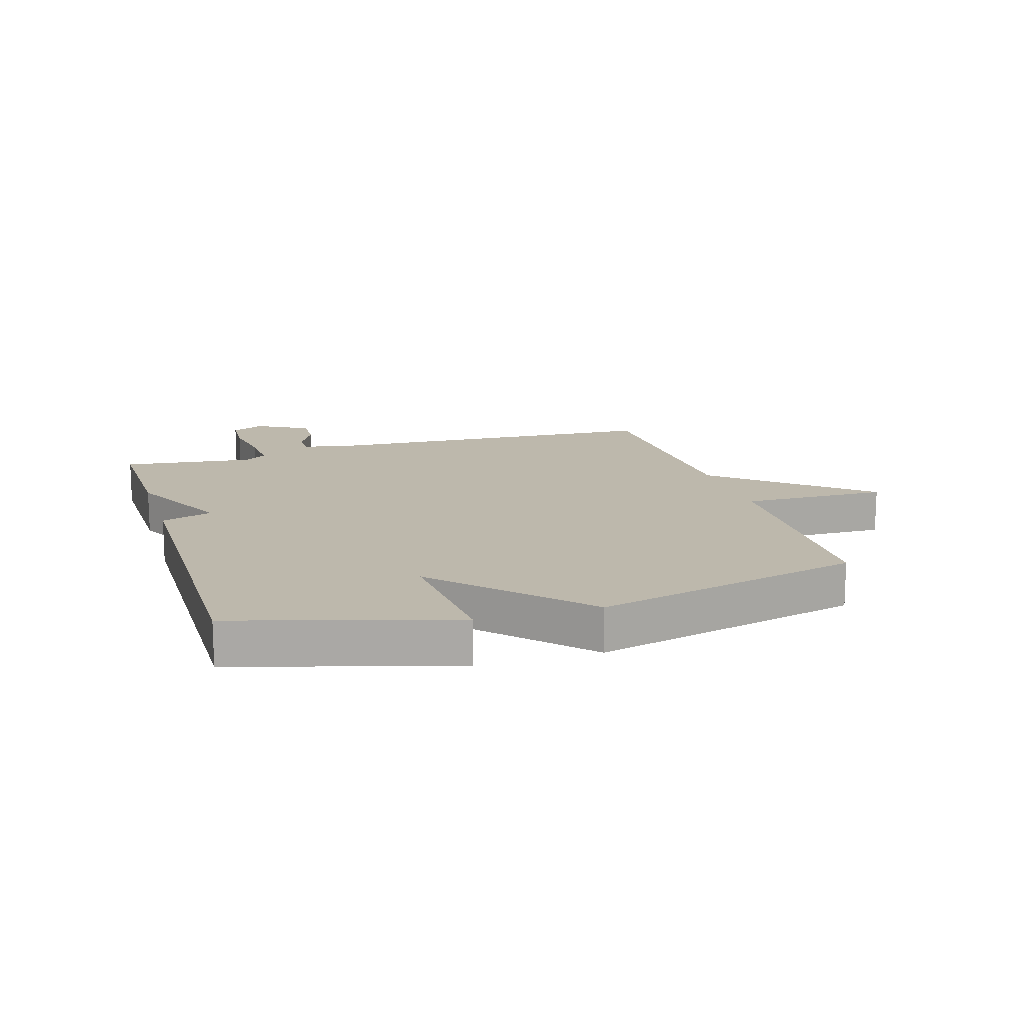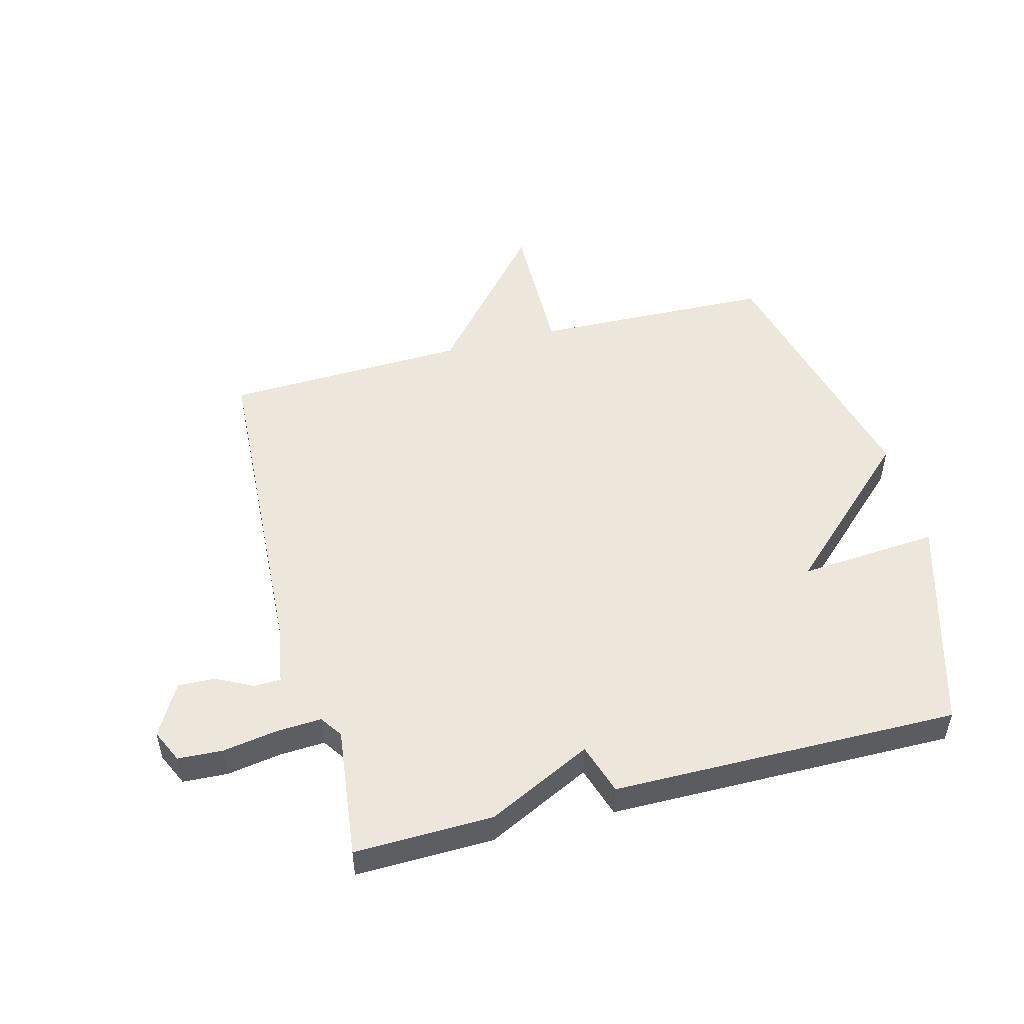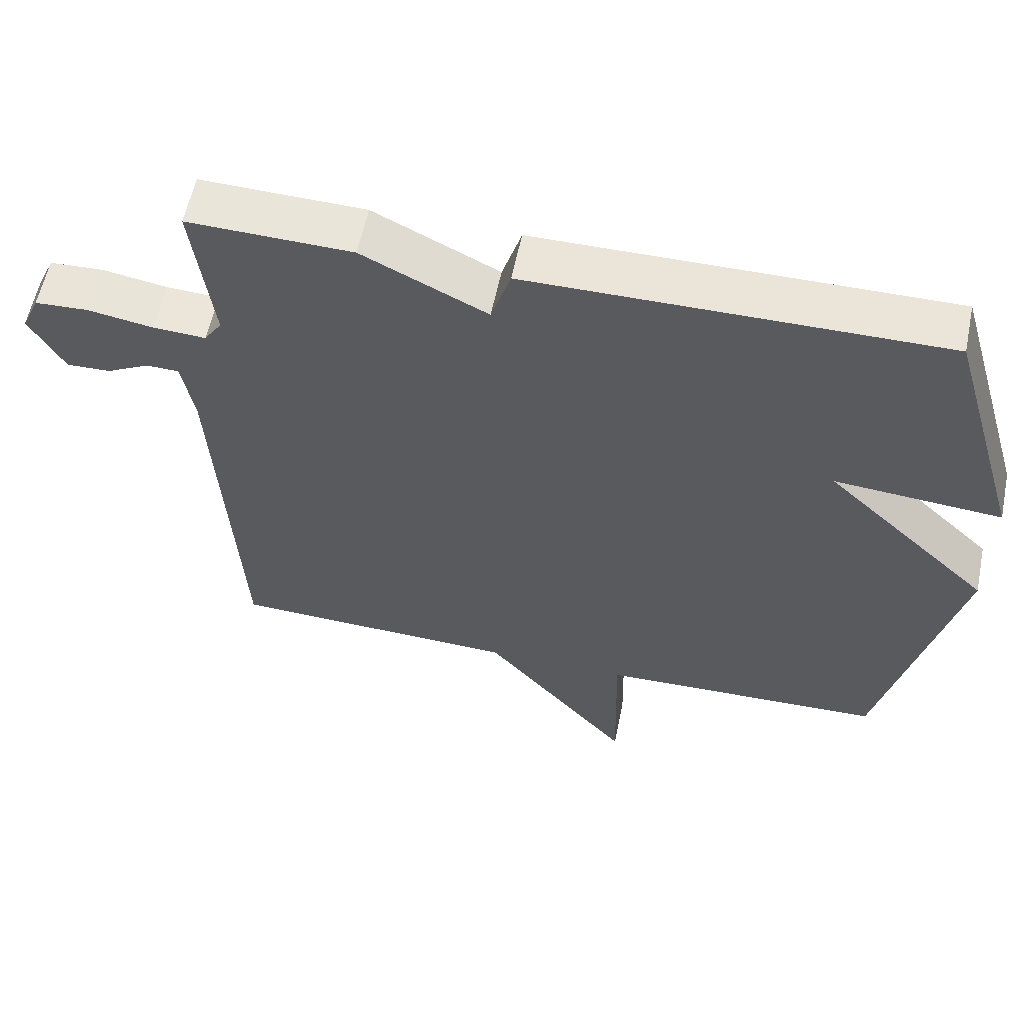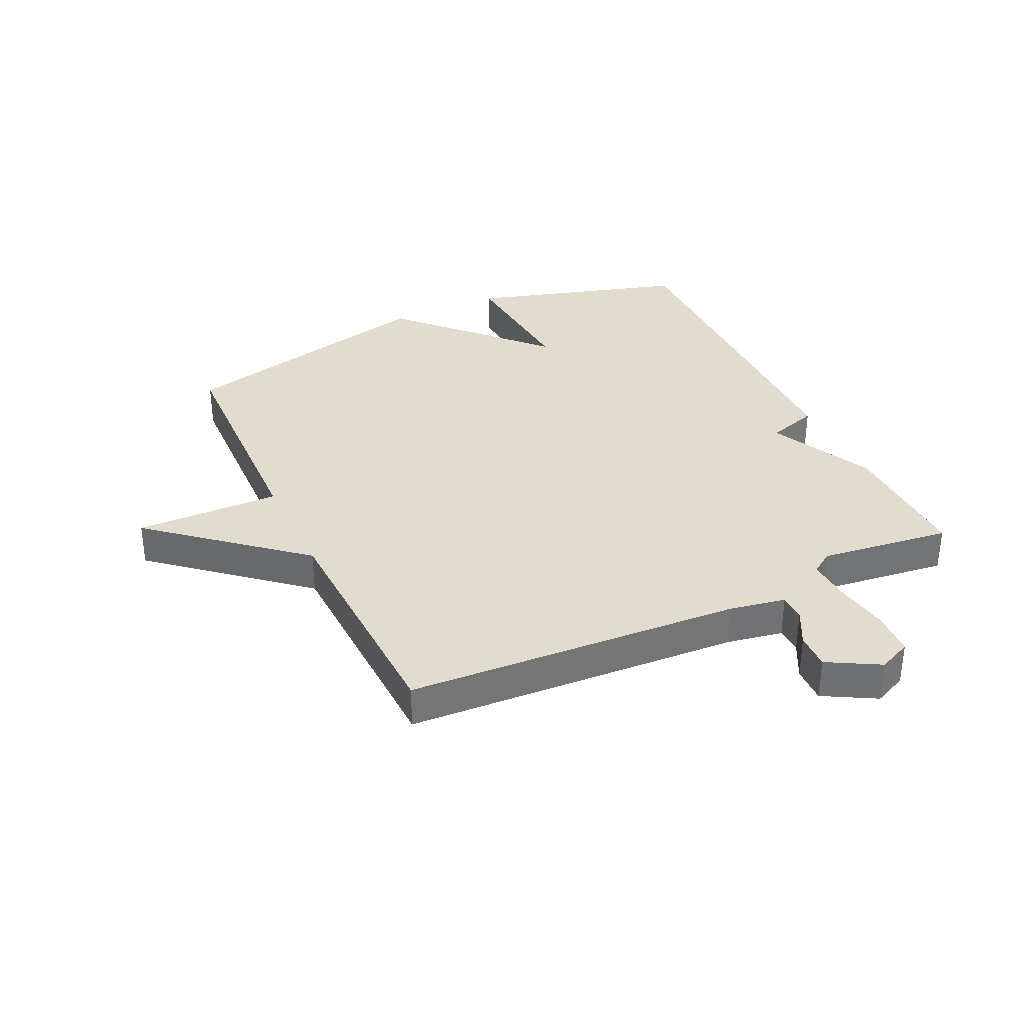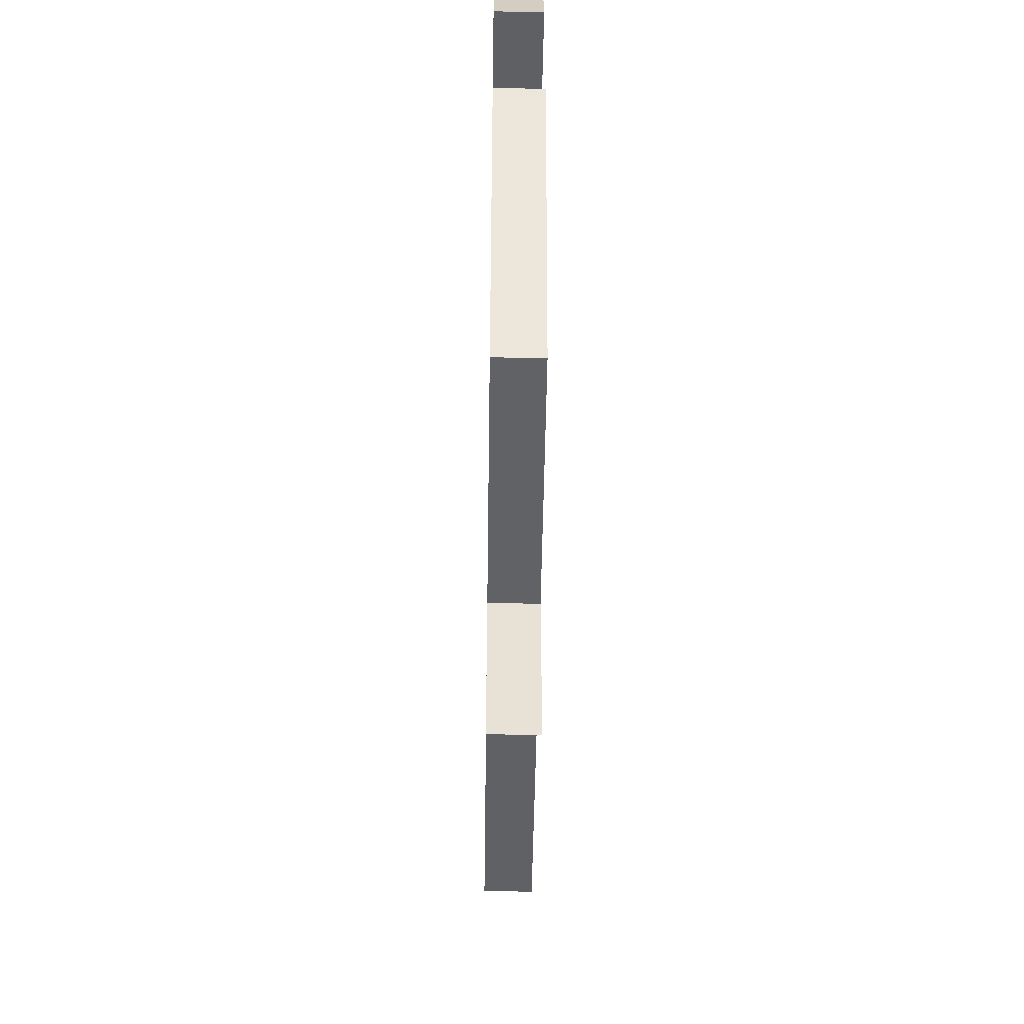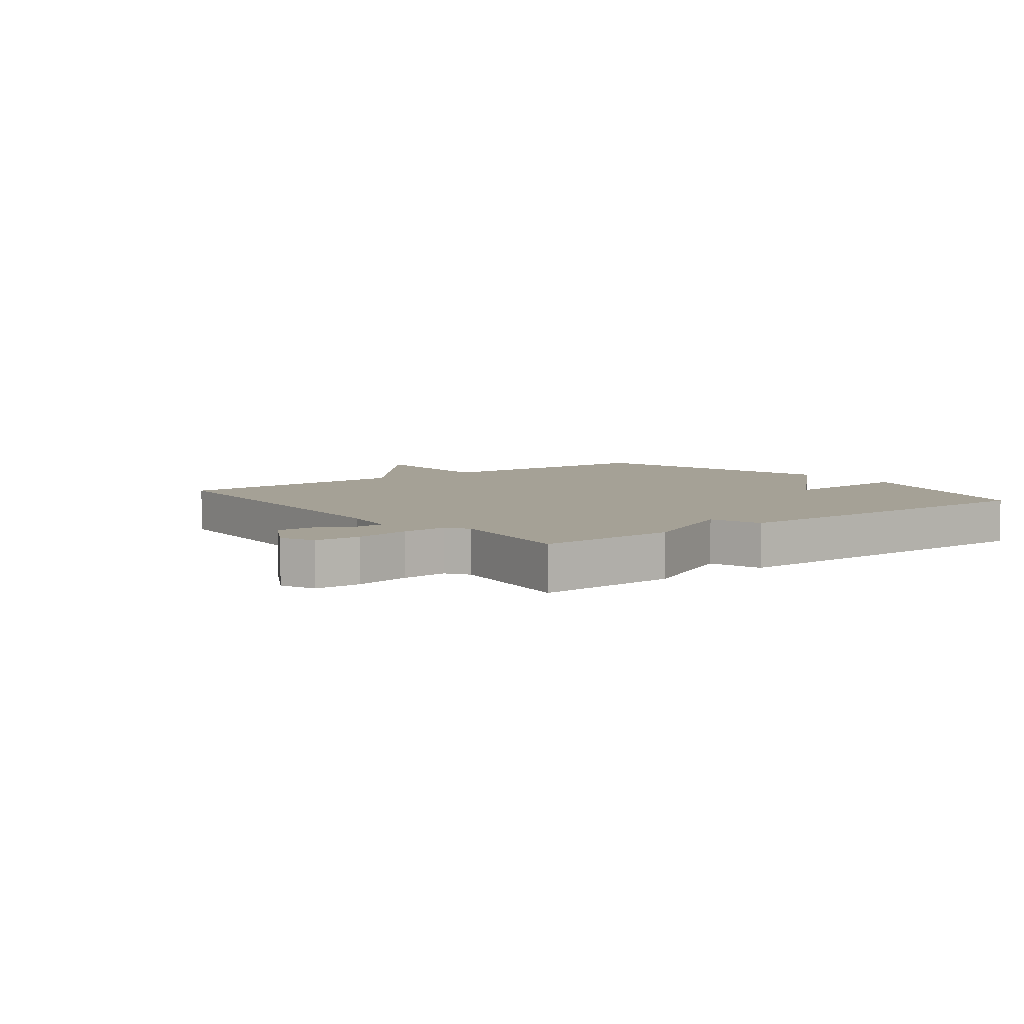
<metadata>
{"format":"obj","ext":"obj","renderer":"f3d","projection":"perspective","resolution":1024,"background":"white","views":[{"elev":14.9,"azim":72.9,"up":"+Y"},{"elev":50.5,"azim":-14.8,"up":"+Y"},{"elev":58.6,"azim":11.7,"up":"+Z"},{"elev":34.6,"azim":-115.2,"up":"+Y"},{"elev":-48.6,"azim":89.2,"up":"+Z"},{"elev":6.1,"azim":-37.8,"up":"+Y"}]}
</metadata>
<code>
v 0.5 0.07 0.5
v 0.606 0.07 0.142
v 0.375 0.07 0.16
v 0.606 0.07 -0.058
v 0.5 0.07 -0.5
v 0.102 0.07 -0.513
v 0.107 0.07 -0.754
v -0.098 0.07 -0.513
v -0.5 0.07 -0.5
v -0.531 0.07 0.058
v -0.548 0.07 0.151
v -0.593 0.07 0.152
v -0.653 0.07 0.121
v -0.714 0.07 0.119
v -0.762 0.07 0.205
v -0.737 0.07 0.26
v -0.663 0.07 0.264
v -0.572 0.07 0.249
v -0.498 0.07 0.245
v -0.473 0.07 0.282
v -0.5 0.07 0.5
v -0.272 0.07 0.495
v -0.099 0.07 0.41
v -0.072 0.07 0.495
v 0.5 0 0.5
v 0.606 0 0.142
v 0.375 0 0.16
v 0.606 0 -0.058
v 0.5 0 -0.5
v 0.102 0 -0.513
v 0.107 0 -0.754
v -0.098 0 -0.513
v -0.5 0 -0.5
v -0.531 0 0.058
v -0.548 0 0.151
v -0.593 0 0.152
v -0.653 0 0.121
v -0.714 0 0.119
v -0.762 0 0.205
v -0.737 0 0.26
v -0.663 0 0.264
v -0.572 0 0.249
v -0.498 0 0.245
v -0.473 0 0.282
v -0.5 0 0.5
v -0.272 0 0.495
v -0.099 0 0.41
v -0.072 0 0.495
f 1 2 3
f 24 1 3
f 23 24 3
f 4 5 6
f 3 4 6
f 23 3 6
f 22 23 6
f 21 22 6
f 20 21 6
f 6 7 8
f 20 6 8
f 19 20 8
f 18 19 8
f 16 17 18
f 15 16 18
f 14 15 18
f 13 14 18
f 12 13 18
f 11 12 18
f 11 18 8
f 10 11 8
f 8 9 10
f 27 26 25
f 27 25 48
f 27 48 47
f 30 29 28
f 30 28 27
f 30 27 47
f 30 47 46
f 30 46 45
f 30 45 44
f 32 31 30
f 32 30 44
f 32 44 43
f 32 43 42
f 42 41 40
f 42 40 39
f 42 39 38
f 42 38 37
f 42 37 36
f 42 36 35
f 32 42 35
f 32 35 34
f 34 33 32
f 1 25 26 2
f 2 26 27 3
f 3 27 28 4
f 4 28 29 5
f 5 29 30 6
f 6 30 31 7
f 7 31 32 8
f 8 32 33 9
f 9 33 34 10
f 10 34 35 11
f 11 35 36 12
f 12 36 37 13
f 13 37 38 14
f 14 38 39 15
f 15 39 40 16
f 16 40 41 17
f 17 41 42 18
f 18 42 43 19
f 19 43 44 20
f 20 44 45 21
f 21 45 46 22
f 22 46 47 23
f 23 47 48 24
f 24 48 25 1

</code>
